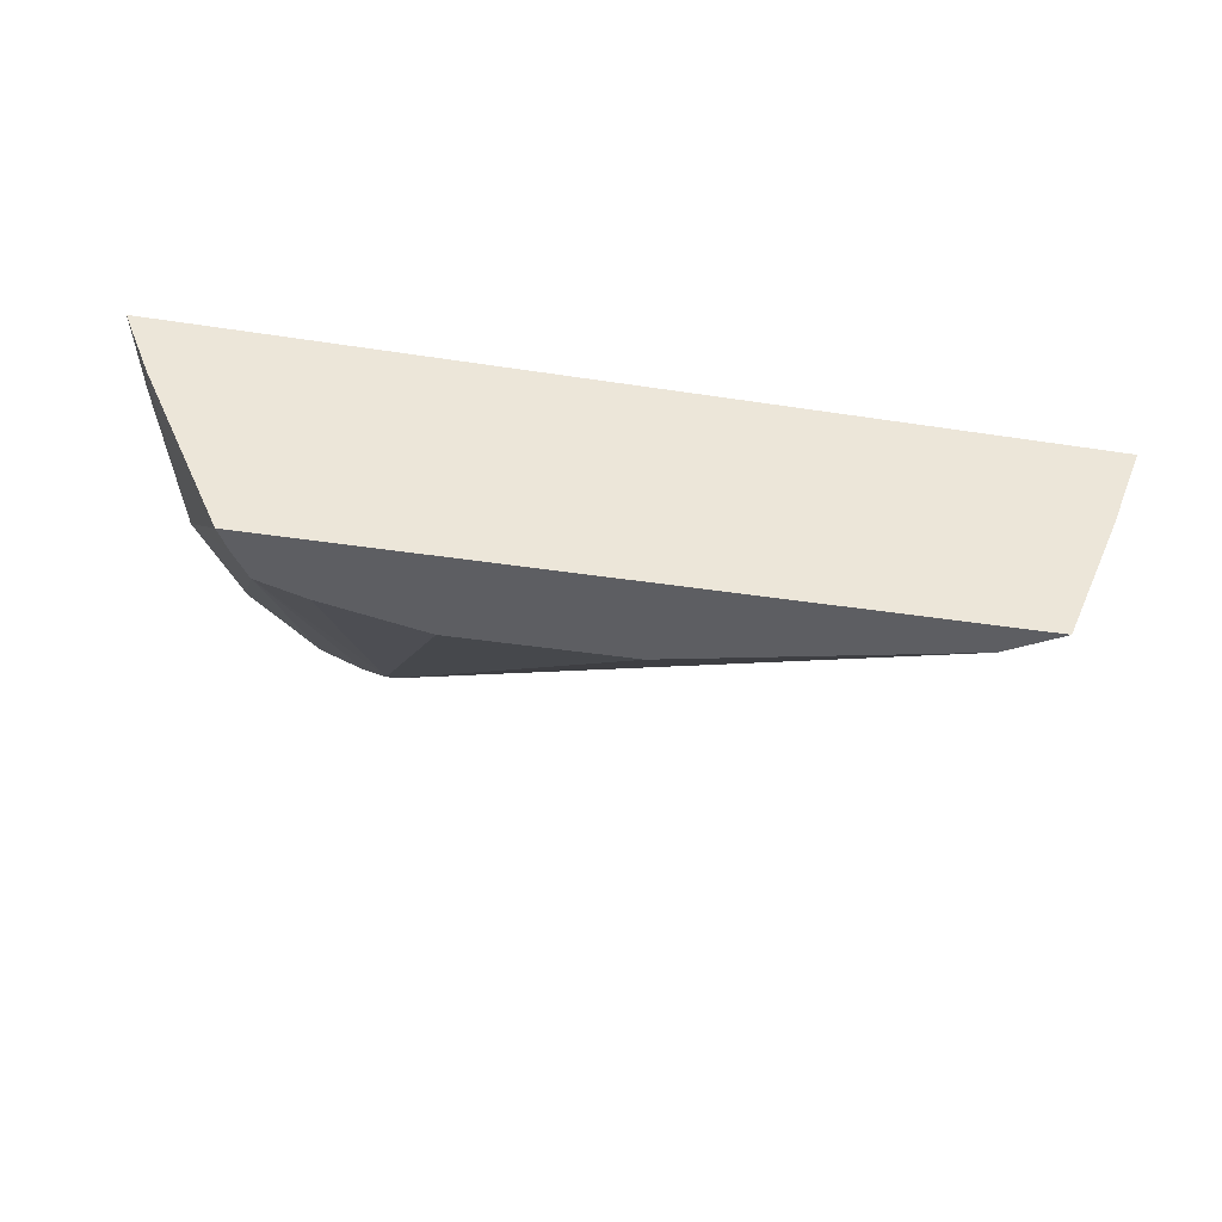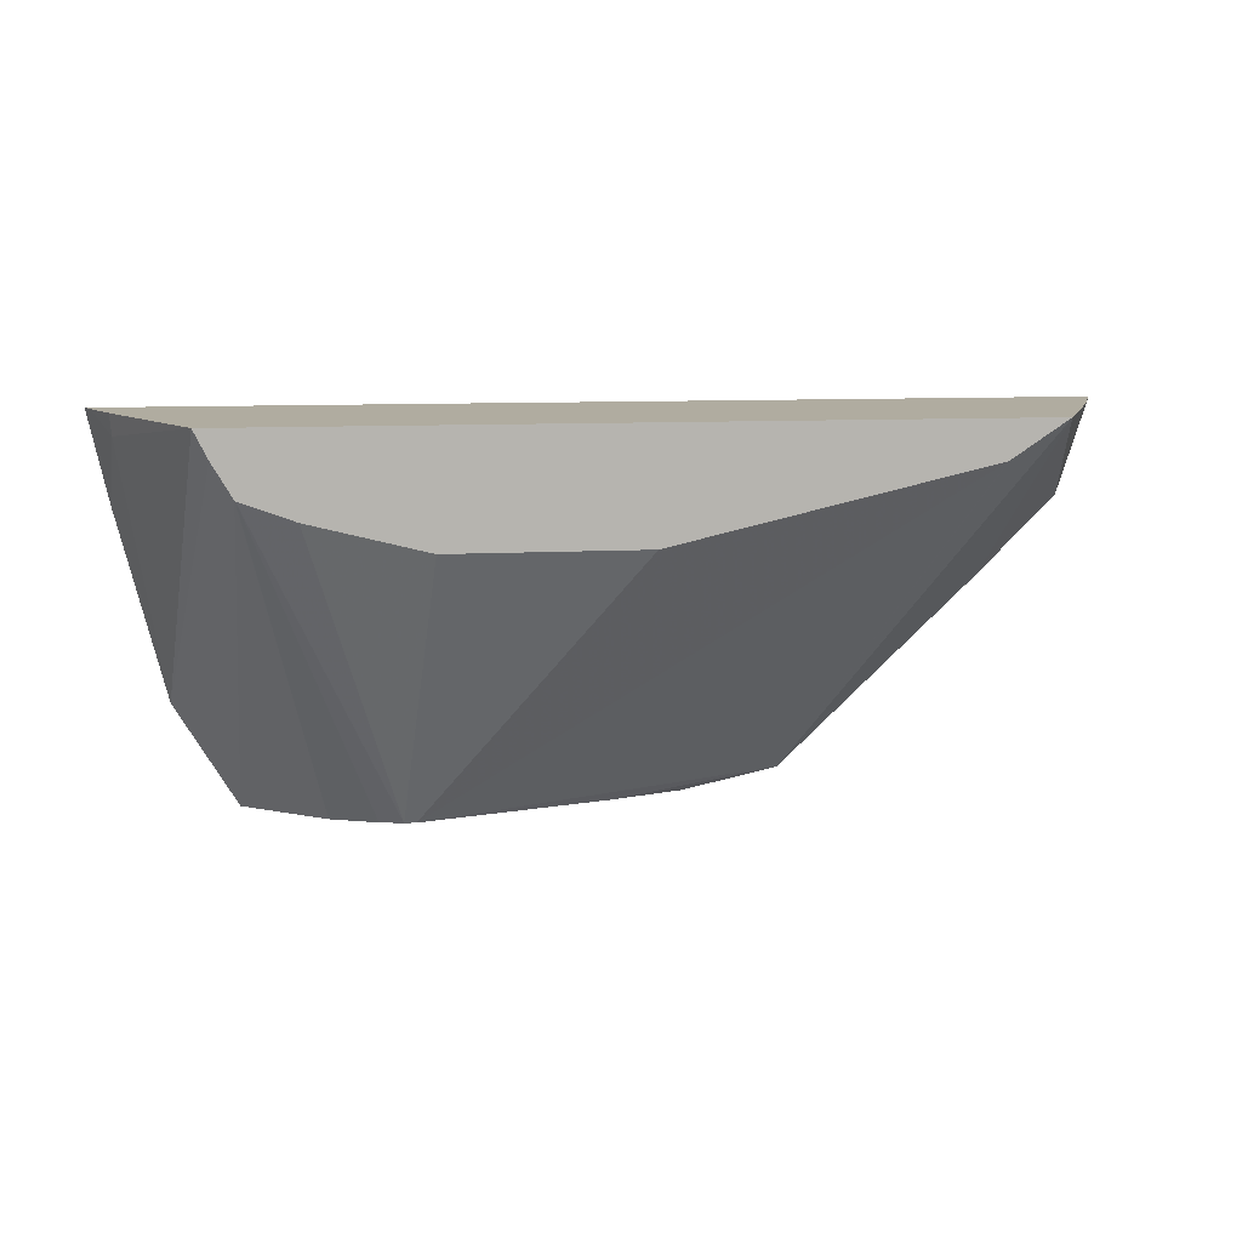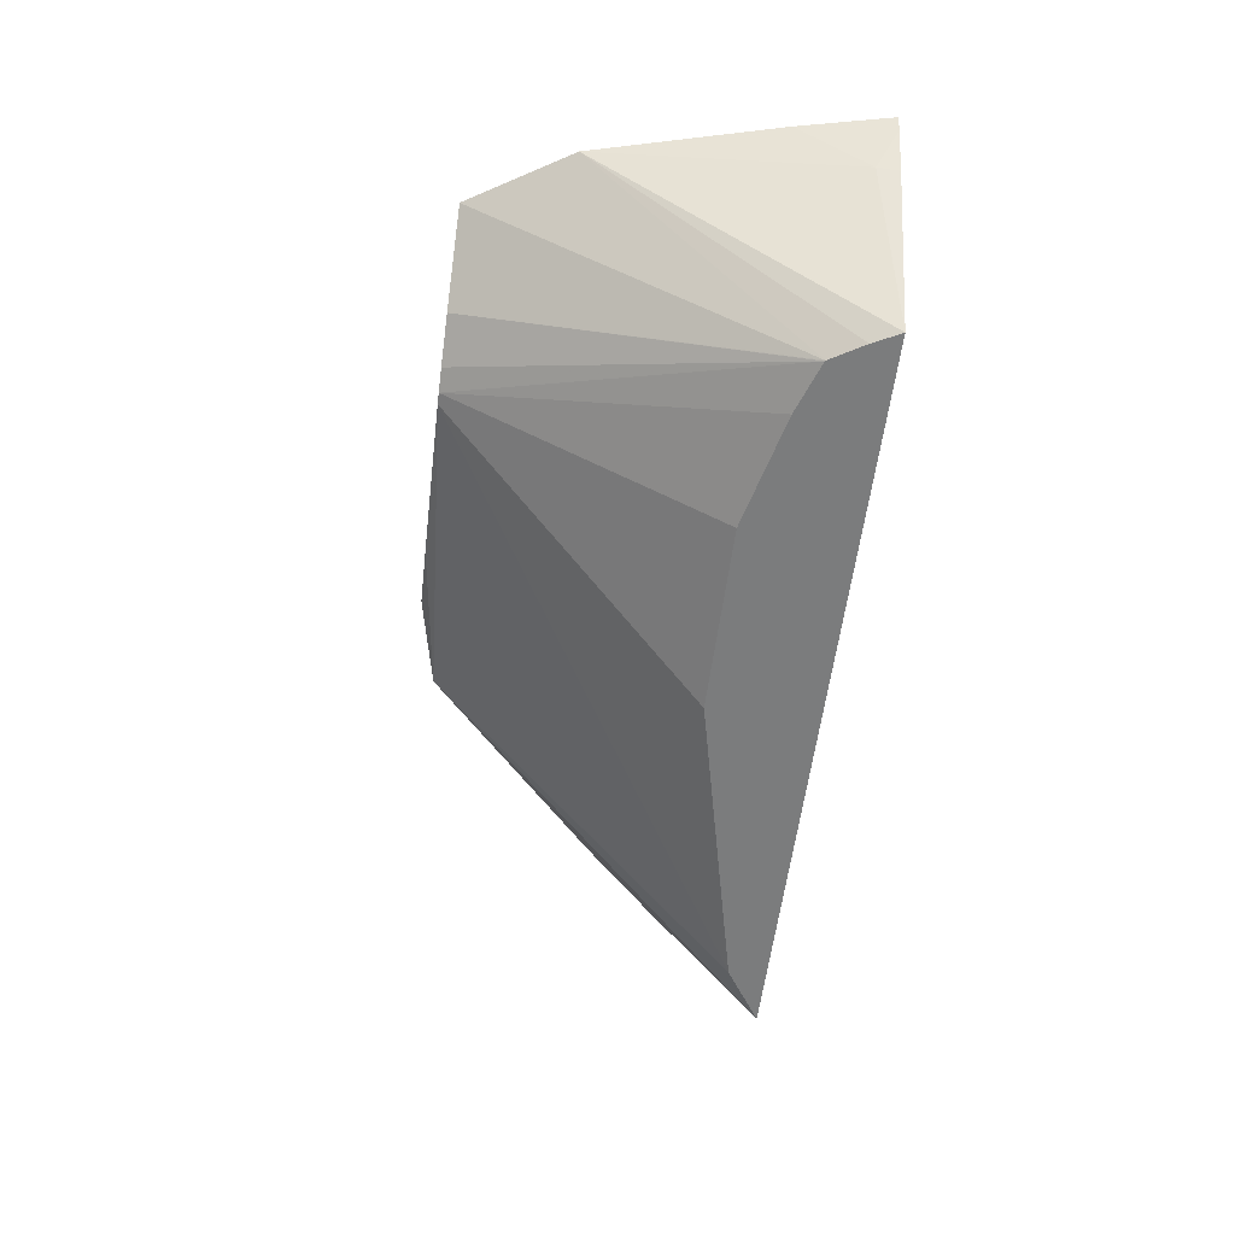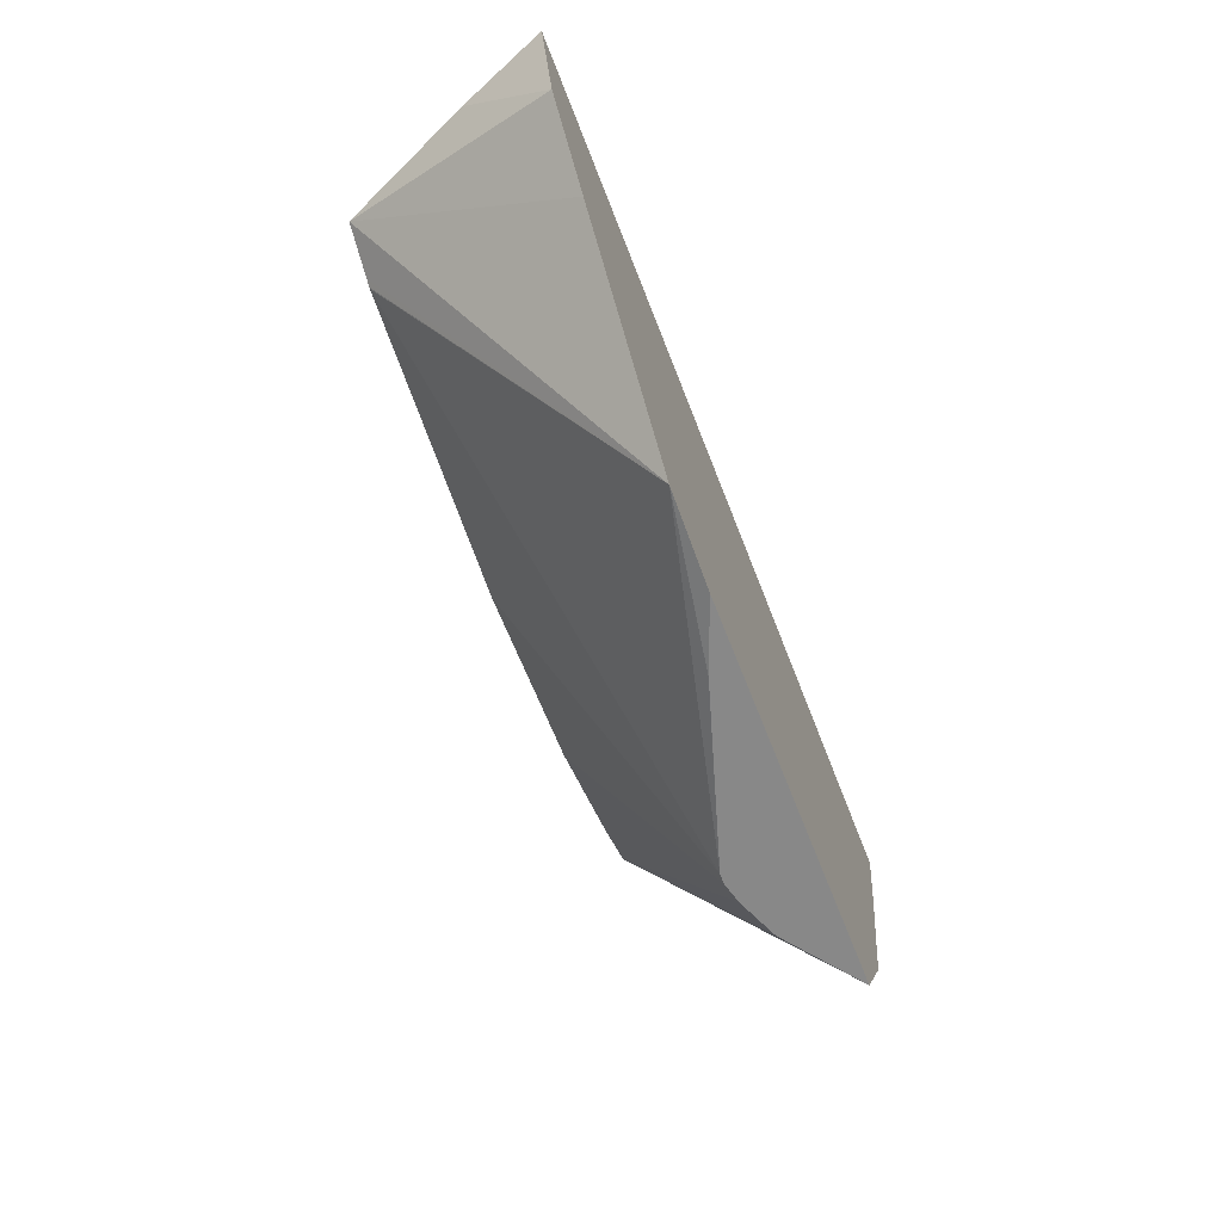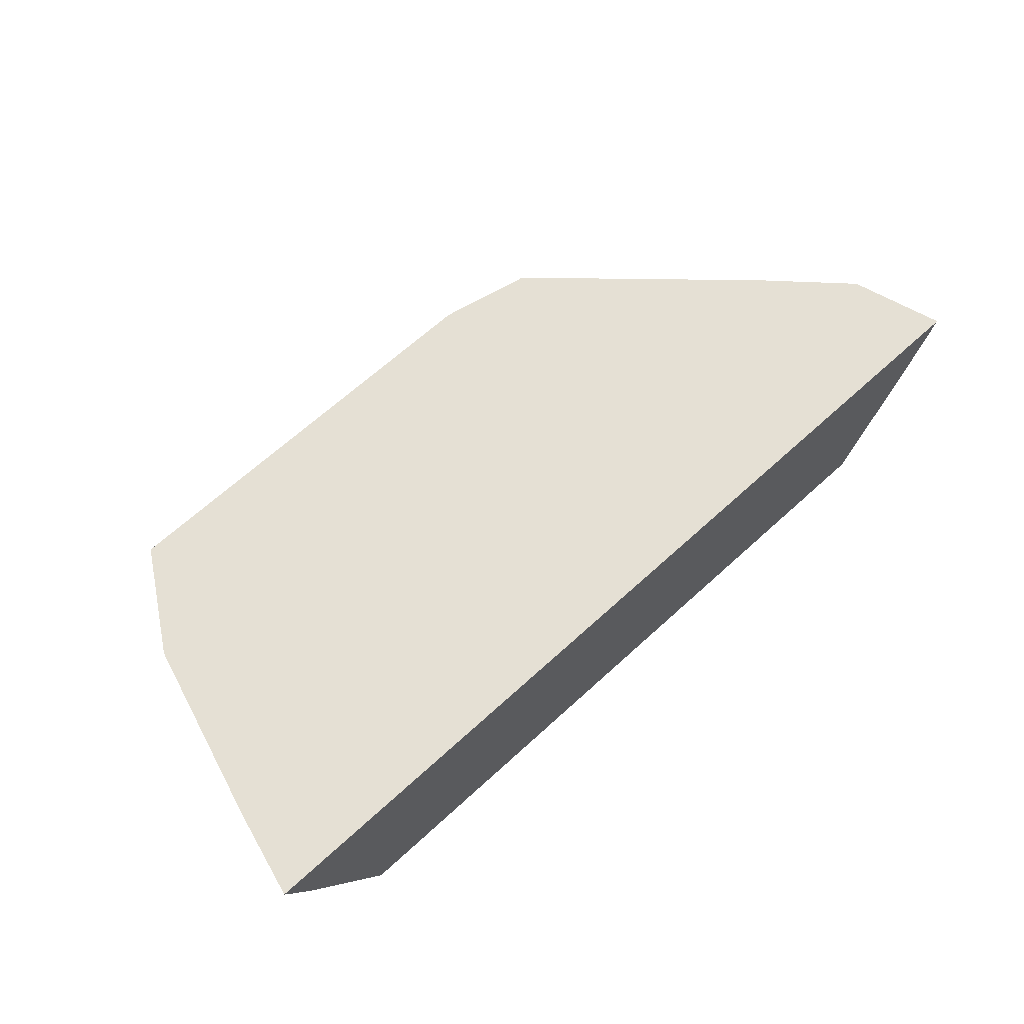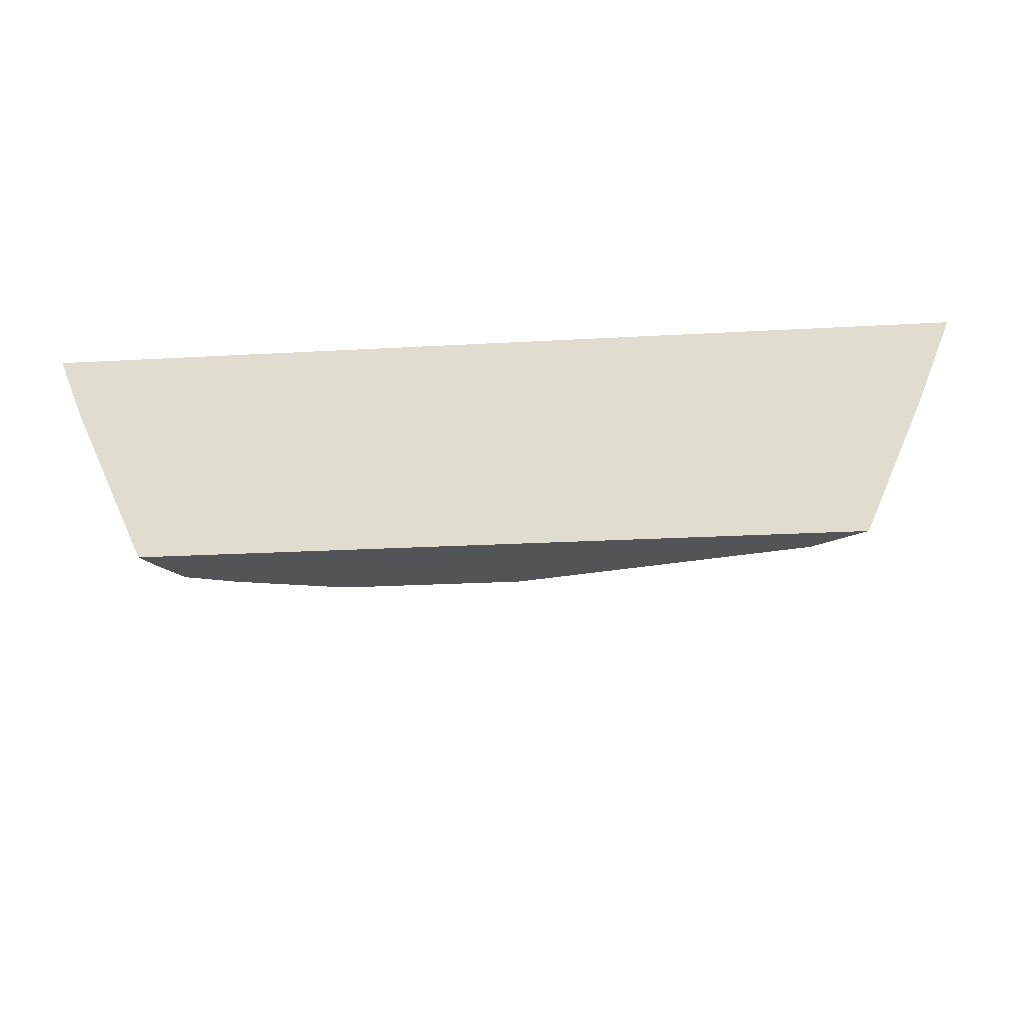
<metadata>
{"format":"obj","ext":"obj","renderer":"f3d","projection":"perspective","resolution":1024,"background":"white","views":[{"elev":-38.4,"azim":-11.1,"up":"+Y"},{"elev":9.9,"azim":-8.4,"up":"+Z"},{"elev":-58.6,"azim":-97.4,"up":"+Y"},{"elev":-62.8,"azim":111.0,"up":"+Z"},{"elev":65.9,"azim":-42.6,"up":"+Y"},{"elev":-23.1,"azim":5.5,"up":"+Y"}]}
</metadata>
<code>
v -0.4049 -0.2883 -0.003463
v -0.3761 -0.2883 0.002678
v -0.4274 -0.2967 -0.003463
v -0.5341 -0.2883 -0.003463
v -0.316 -0.2883 0.05945
v -0.3134 -0.3592 0.1118
v -0.3279 -0.3592 0.1022
v -0.3301 -0.3592 0.1007
v -0.3305 -0.3592 0.1005
v -0.4849 -0.3143 -0.003463
v -0.5092 -0.3068 -0.003463
v -0.5315 -0.3592 0.09352
v -0.5529 -0.2883 0.02747
v -0.2925 -0.2883 0.08291
v -0.2945 -0.3165 0.1118
v -0.5415 -0.3592 0.1118
v -0.4237 -0.3592 0.07892
v -0.4884 -0.3143 -0.003463
v -0.4953 -0.3125 -0.003463
v -0.5313 -0.3592 0.09332
v -0.5374 -0.3592 0.1036
v -0.5649 -0.3064 0.1053
v -0.5672 -0.2883 0.08378
v -0.2831 -0.2883 0.1118
v -0.5654 -0.3082 0.1118
v -0.4811 -0.3592 0.07892
v -0.5156 -0.3592 0.08763
v -0.5715 -0.2934 0.1118
v -0.5735 -0.2883 0.1118
f 10 17 26
f 9 17 10
f 6 8 7
f 6 9 8
f 6 27 26
f 6 26 17
f 6 20 27
f 6 12 20
f 6 21 12
f 6 16 21
f 6 17 9
f 10 26 18
f 13 16 22
f 11 20 12
f 12 21 13
f 13 22 23
f 13 21 16
f 14 24 15
f 16 25 22
f 18 27 20
f 18 20 19
f 18 26 27
f 22 25 28
f 6 25 16
f 11 19 20
f 6 28 25
f 1 24 14
f 6 24 29
f 22 28 23
f 1 2 3
f 1 3 10
f 1 10 18
f 1 18 19
f 1 19 11
f 1 11 4
f 1 4 13
f 1 13 23
f 1 23 29
f 1 29 24
f 6 29 28
f 1 14 5
f 2 5 6
f 2 6 7
f 2 7 8
f 2 8 9
f 2 9 10
f 2 10 3
f 4 11 12
f 4 12 13
f 5 14 6
f 6 14 15
f 6 15 24
f 1 5 2
f 23 28 29

</code>
